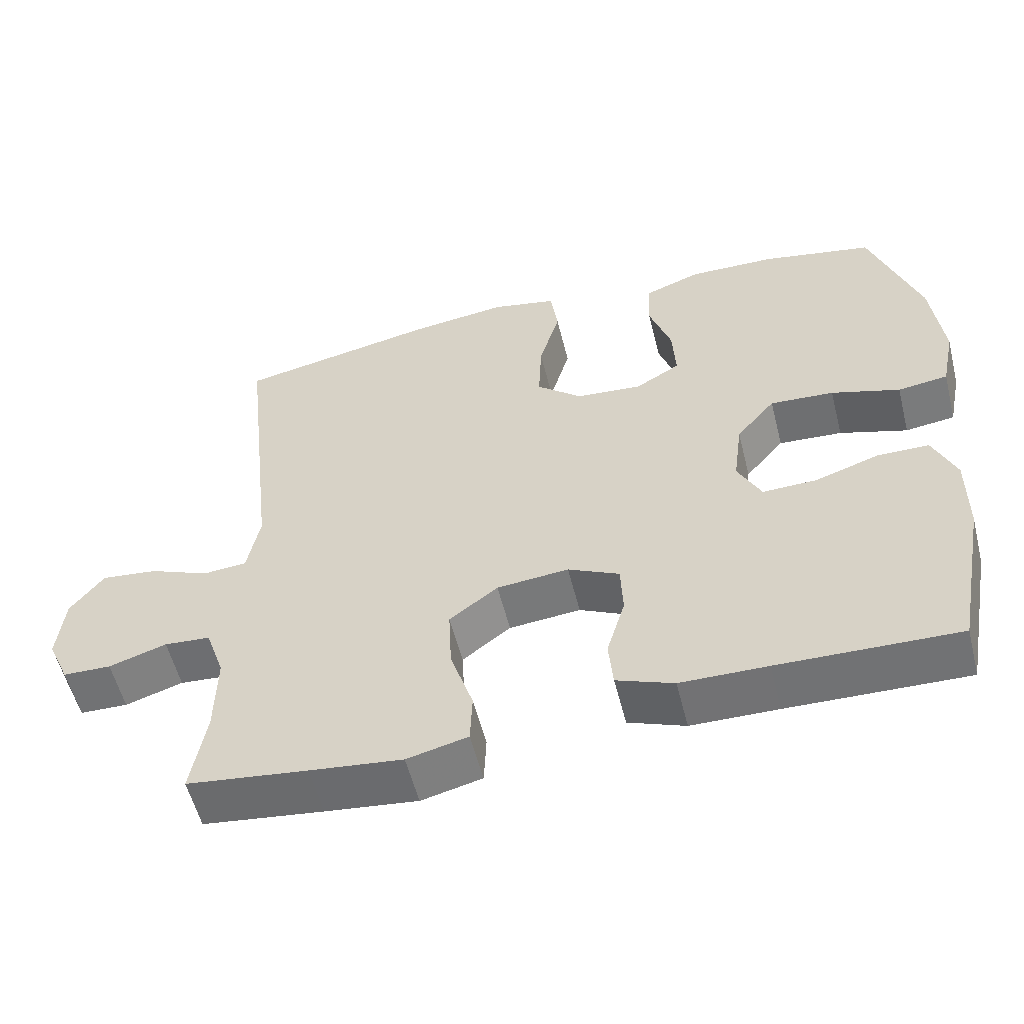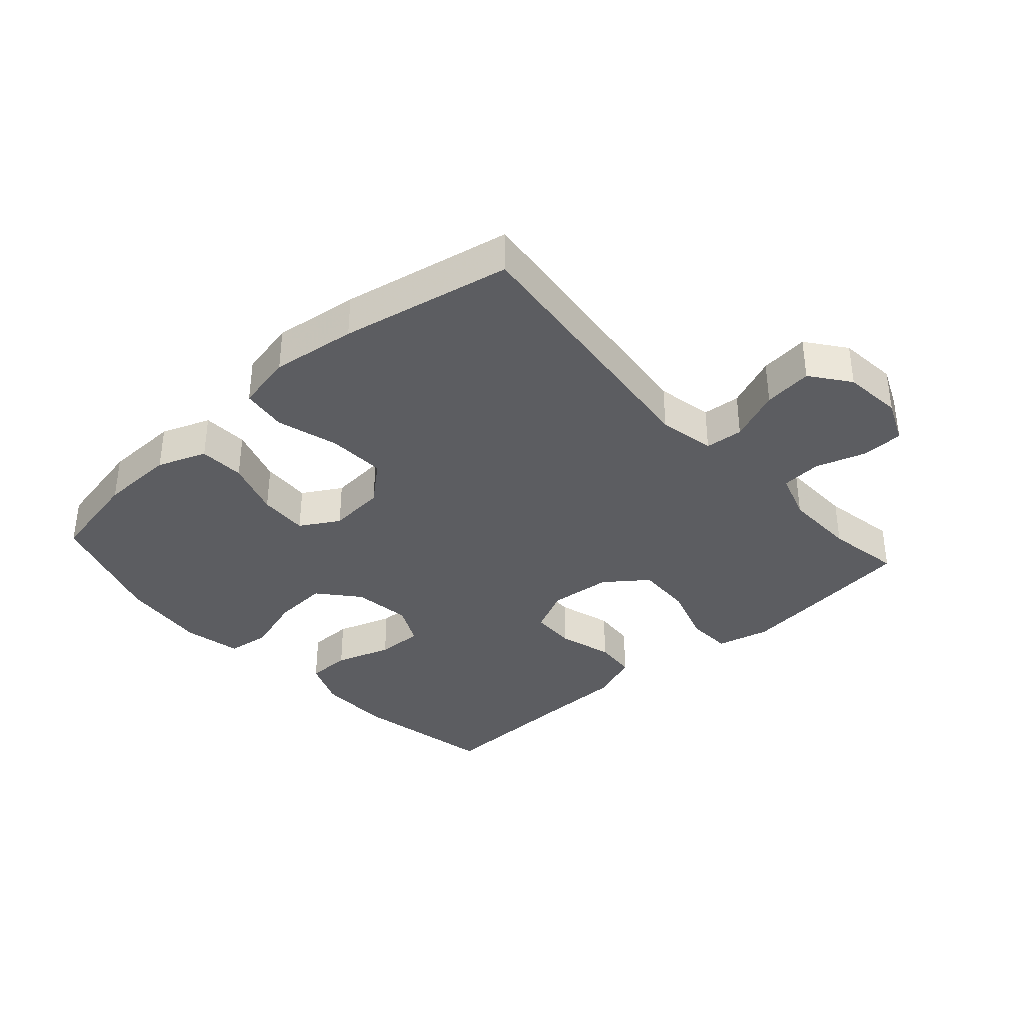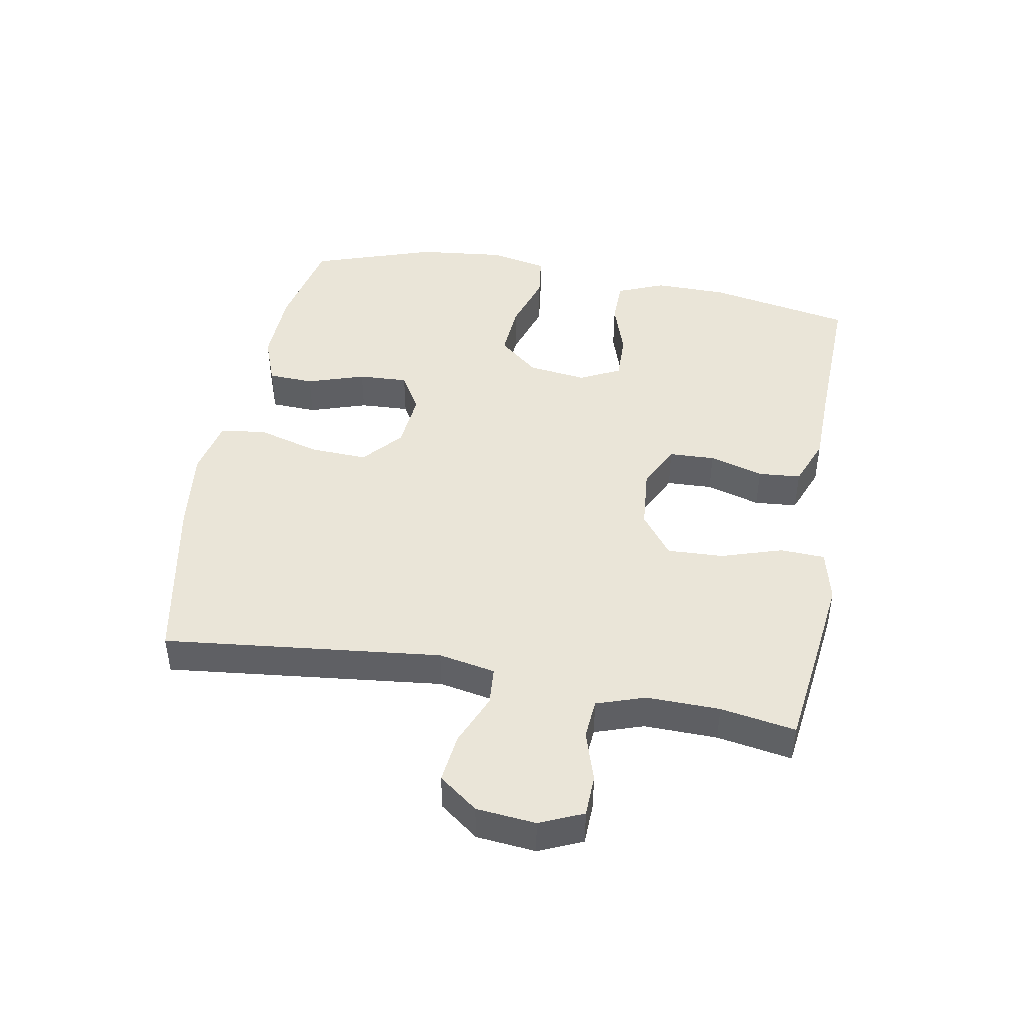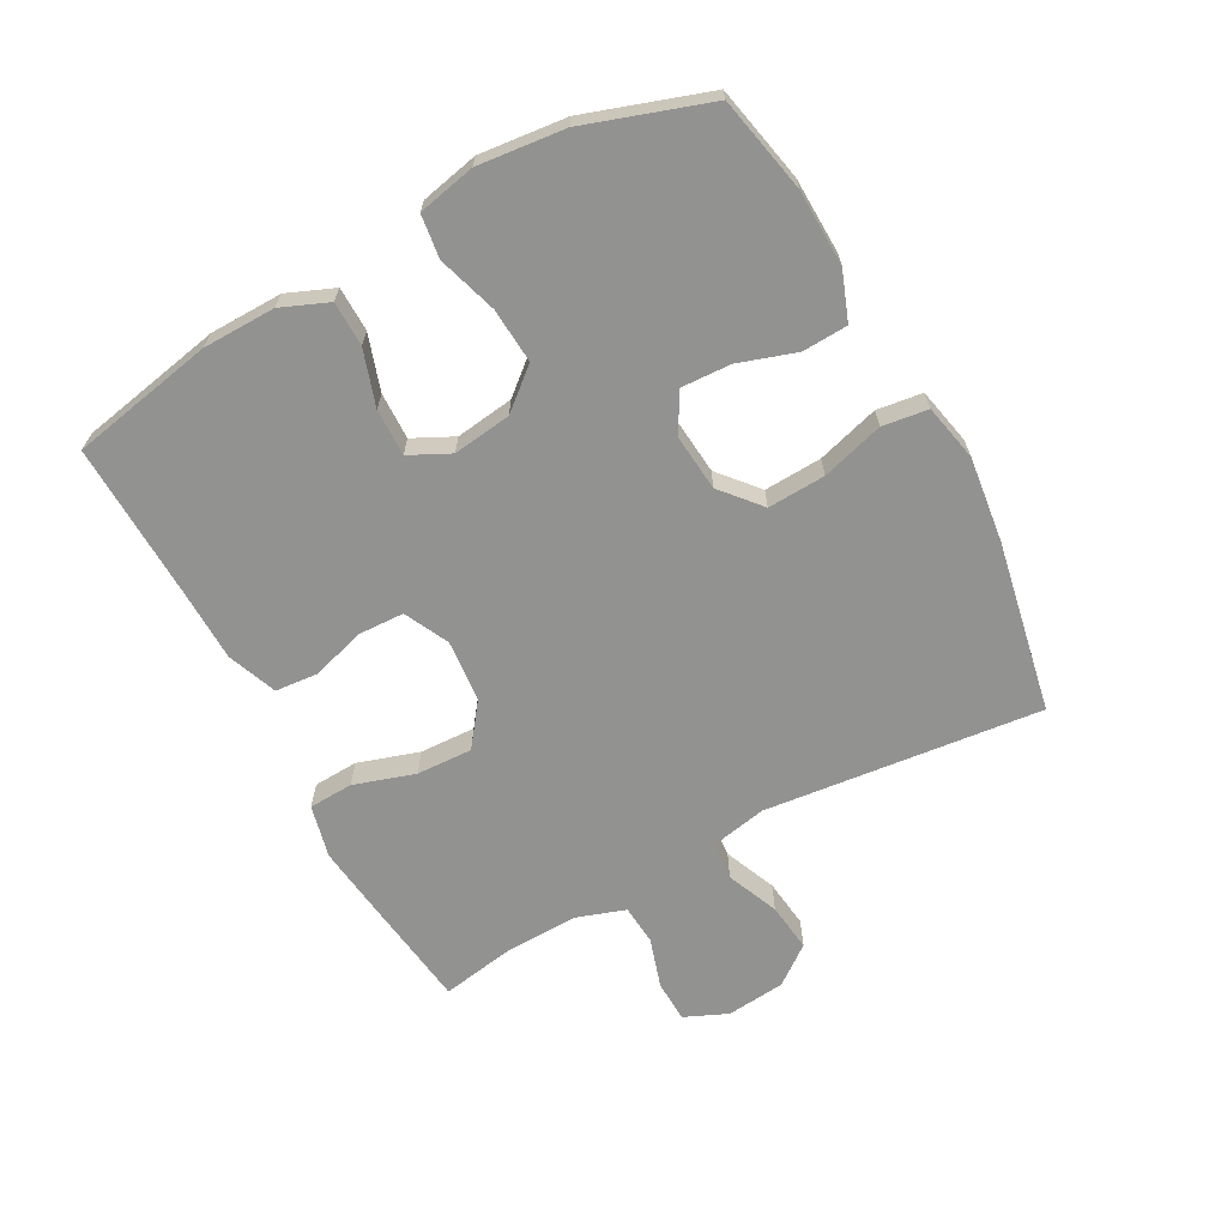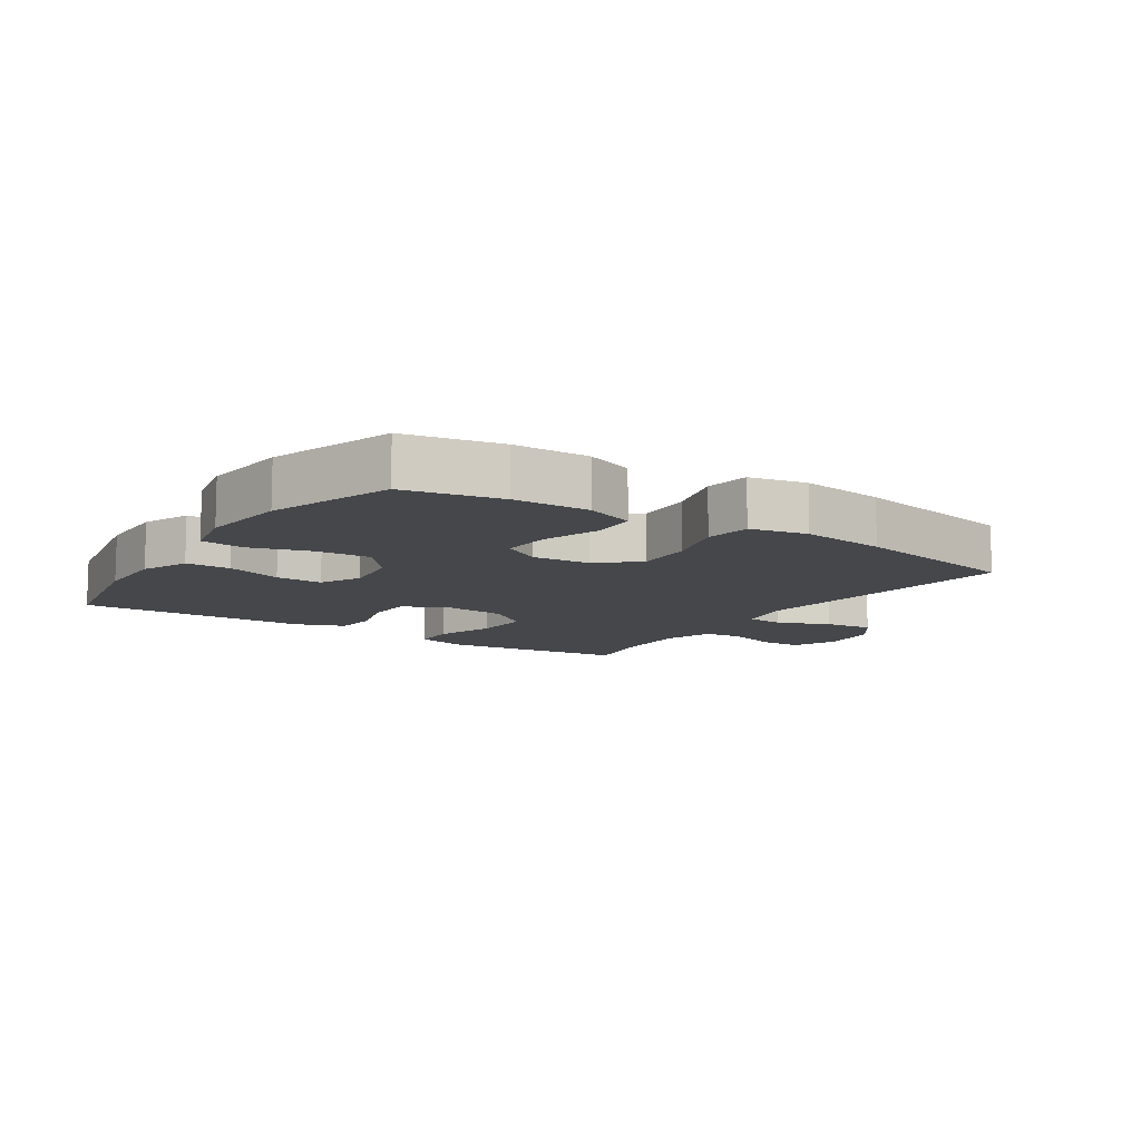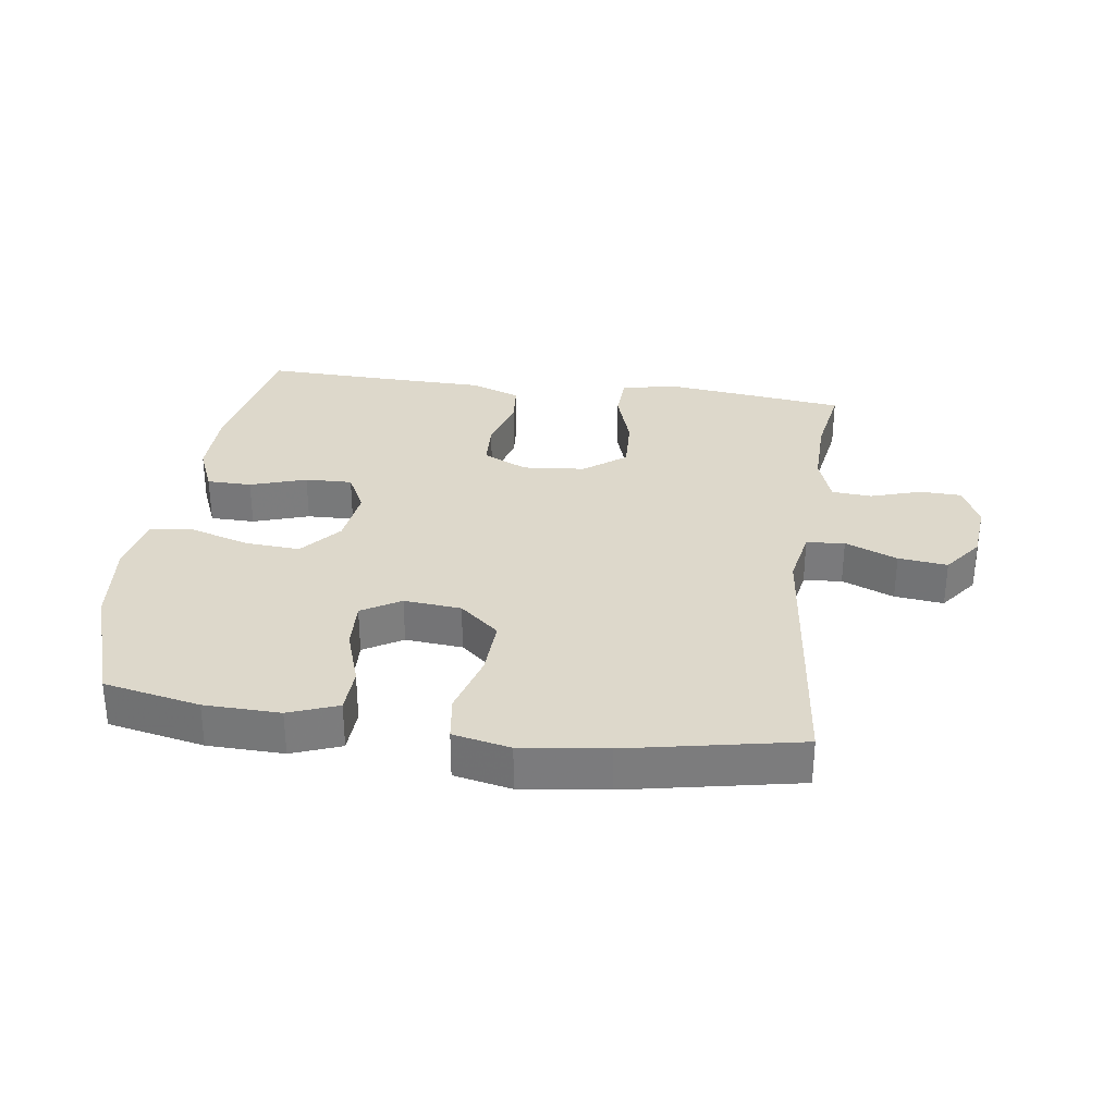
<metadata>
{"format":"obj","ext":"obj","renderer":"f3d","projection":"perspective","resolution":1024,"background":"white","views":[{"elev":-56.0,"azim":-165.9,"up":"+Z"},{"elev":-36.3,"azim":41.9,"up":"+Y"},{"elev":44.8,"azim":100.4,"up":"+Y"},{"elev":-66.2,"azim":-61.3,"up":"+Y"},{"elev":-10.6,"azim":-33.5,"up":"+Y"},{"elev":31.4,"azim":7.9,"up":"+Y"}]}
</metadata>
<code>
v -0.5 0.07 0.5
v -0.349 0.07 0.531
v -0.23 0.07 0.534
v -0.153 0.07 0.505
v -0.15 0.07 0.433
v -0.18 0.07 0.343
v -0.184 0.07 0.265
v -0.123 0.07 0.229
v -0.033 0.07 0.237
v 0.029 0.07 0.29
v 0.025 0.07 0.381
v -0.003 0.07 0.479
v 0.007 0.07 0.551
v 0.097 0.07 0.57
v 0.231 0.07 0.553
v 0.5 0.07 0.5
v 0.451 0.07 0.064
v 0.468 0.07 -0.025
v 0.528 0.07 -0.03
v 0.61 0.07 0.004
v 0.687 0.07 0.013
v 0.733 0.07 -0.048
v 0.742 0.07 -0.141
v 0.712 0.07 -0.209
v 0.646 0.07 -0.211
v 0.567 0.07 -0.186
v 0.504 0.07 -0.191
v 0.478 0.07 -0.267
v 0.48 0.07 -0.382
v 0.5 0.07 -0.5
v 0.335 0.07 -0.521
v 0.209 0.07 -0.536
v 0.126 0.07 -0.516
v 0.123 0.07 -0.446
v 0.154 0.07 -0.35
v 0.158 0.07 -0.262
v 0.092 0.07 -0.212
v -0.006 0.07 -0.203
v -0.076 0.07 -0.237
v -0.079 0.07 -0.309
v -0.054 0.07 -0.394
v -0.06 0.07 -0.461
v -0.138 0.07 -0.491
v -0.256 0.07 -0.493
v -0.5 0.07 -0.5
v -0.543 0.07 -0.274
v -0.544 0.07 -0.159
v -0.513 0.07 -0.085
v -0.443 0.07 -0.084
v -0.355 0.07 -0.113
v -0.281 0.07 -0.115
v -0.249 0.07 -0.051
v -0.261 0.07 0.041
v -0.314 0.07 0.104
v -0.401 0.07 0.098
v -0.494 0.07 0.069
v -0.562 0.07 0.078
v -0.581 0.07 0.169
v -0.566 0.07 0.306
v -0.5 0 0.5
v -0.349 0 0.531
v -0.23 0 0.534
v -0.153 0 0.505
v -0.15 0 0.433
v -0.18 0 0.343
v -0.184 0 0.265
v -0.123 0 0.229
v -0.033 0 0.237
v 0.029 0 0.29
v 0.025 0 0.381
v -0.003 0 0.479
v 0.007 0 0.551
v 0.097 0 0.57
v 0.231 0 0.553
v 0.5 0 0.5
v 0.451 0 0.064
v 0.468 0 -0.025
v 0.528 0 -0.03
v 0.61 0 0.004
v 0.687 0 0.013
v 0.733 0 -0.048
v 0.742 0 -0.141
v 0.712 0 -0.209
v 0.646 0 -0.211
v 0.567 0 -0.186
v 0.504 0 -0.191
v 0.478 0 -0.267
v 0.48 0 -0.382
v 0.5 0 -0.5
v 0.335 0 -0.521
v 0.209 0 -0.536
v 0.126 0 -0.516
v 0.123 0 -0.446
v 0.154 0 -0.35
v 0.158 0 -0.262
v 0.092 0 -0.212
v -0.006 0 -0.203
v -0.076 0 -0.237
v -0.079 0 -0.309
v -0.054 0 -0.394
v -0.06 0 -0.461
v -0.138 0 -0.491
v -0.256 0 -0.493
v -0.5 0 -0.5
v -0.543 0 -0.274
v -0.544 0 -0.159
v -0.513 0 -0.085
v -0.443 0 -0.084
v -0.355 0 -0.113
v -0.281 0 -0.115
v -0.249 0 -0.051
v -0.261 0 0.041
v -0.314 0 0.104
v -0.401 0 0.098
v -0.494 0 0.069
v -0.562 0 0.078
v -0.581 0 0.169
v -0.566 0 0.306
f 55 56 57 58
f 54 55 58 59
f 47 48 49 50
f 47 50 51
f 44 45 46 47
f 44 47 51
f 43 44 51 52
f 40 41 42 43
f 39 40 43 52
f 32 33 34 35
f 32 35 36
f 29 30 31 32
f 28 29 32 36
f 27 28 36 37
f 23 24 25 26
f 19 20 21 22
f 18 19 22 23
f 14 15 16 17
f 14 17 18
f 11 12 13 14
f 10 11 14 18
f 9 10 18
f 8 9 18
f 3 4 5 6
f 3 6 7
f 2 3 7
f 54 59 1 2
f 53 54 2 7
f 38 39 52 53
f 38 53 7 8
f 37 38 8 18
f 26 27 37
f 18 23 26 37
f 117 116 115 114
f 118 117 114 113
f 109 108 107 106
f 110 109 106
f 106 105 104 103
f 110 106 103
f 111 110 103 102
f 102 101 100 99
f 111 102 99 98
f 94 93 92 91
f 95 94 91
f 91 90 89 88
f 95 91 88 87
f 96 95 87 86
f 85 84 83 82
f 81 80 79 78
f 82 81 78 77
f 76 75 74 73
f 77 76 73
f 73 72 71 70
f 77 73 70 69
f 77 69 68
f 77 68 67
f 65 64 63 62
f 66 65 62
f 66 62 61
f 61 60 118 113
f 66 61 113 112
f 112 111 98 97
f 67 66 112 97
f 77 67 97 96
f 96 86 85
f 96 85 82 77
f 1 60 61 2
f 2 61 62 3
f 3 62 63 4
f 4 63 64 5
f 5 64 65 6
f 6 65 66 7
f 7 66 67 8
f 8 67 68 9
f 9 68 69 10
f 10 69 70 11
f 11 70 71 12
f 12 71 72 13
f 13 72 73 14
f 14 73 74 15
f 15 74 75 16
f 16 75 76 17
f 17 76 77 18
f 18 77 78 19
f 19 78 79 20
f 20 79 80 21
f 21 80 81 22
f 22 81 82 23
f 23 82 83 24
f 24 83 84 25
f 25 84 85 26
f 26 85 86 27
f 27 86 87 28
f 28 87 88 29
f 29 88 89 30
f 30 89 90 31
f 31 90 91 32
f 32 91 92 33
f 33 92 93 34
f 34 93 94 35
f 35 94 95 36
f 36 95 96 37
f 37 96 97 38
f 38 97 98 39
f 39 98 99 40
f 40 99 100 41
f 41 100 101 42
f 42 101 102 43
f 43 102 103 44
f 44 103 104 45
f 45 104 105 46
f 46 105 106 47
f 47 106 107 48
f 48 107 108 49
f 49 108 109 50
f 50 109 110 51
f 51 110 111 52
f 52 111 112 53
f 53 112 113 54
f 54 113 114 55
f 55 114 115 56
f 56 115 116 57
f 57 116 117 58
f 58 117 118 59
f 59 118 60 1

</code>
